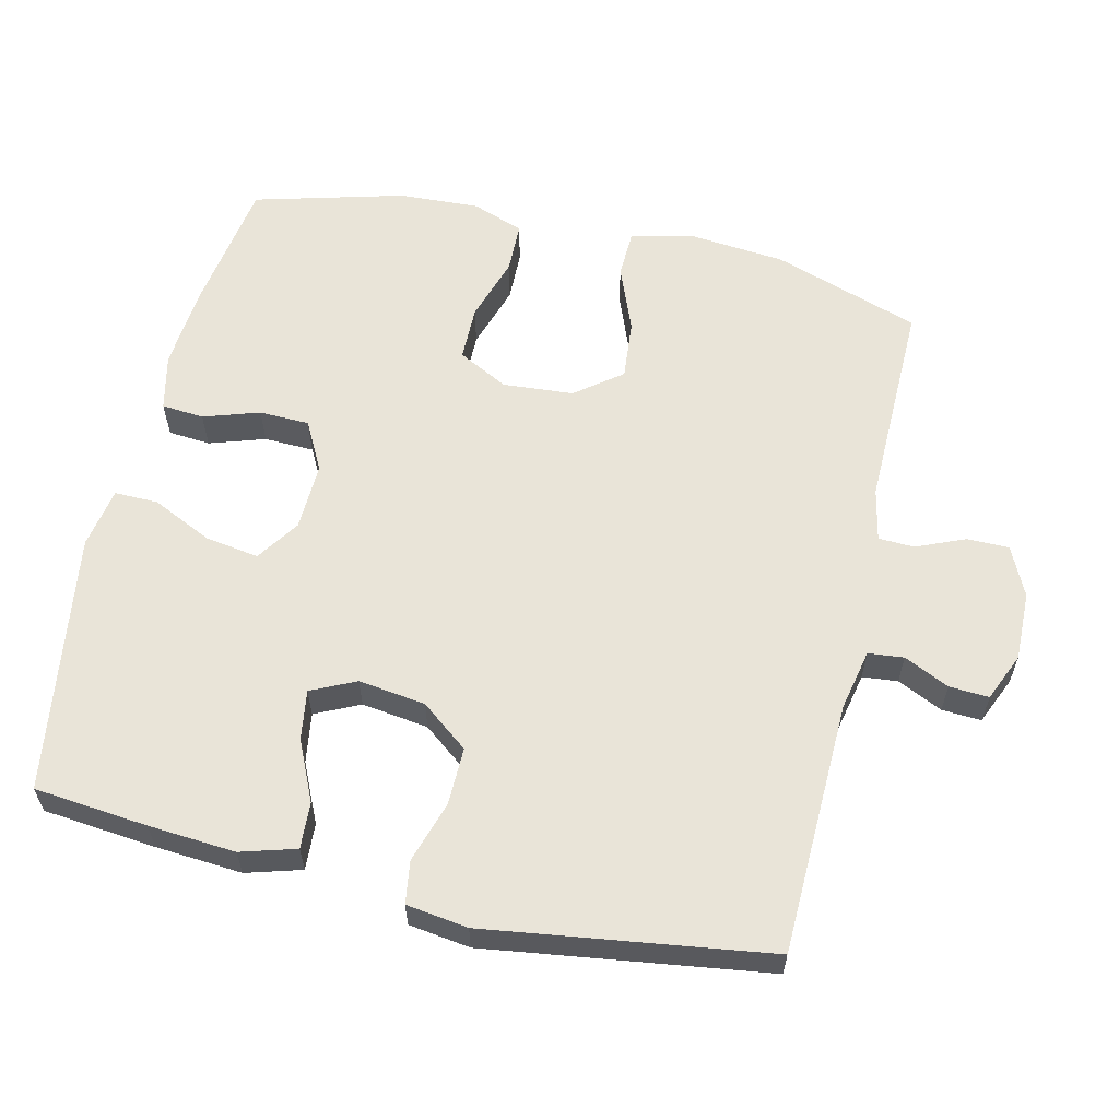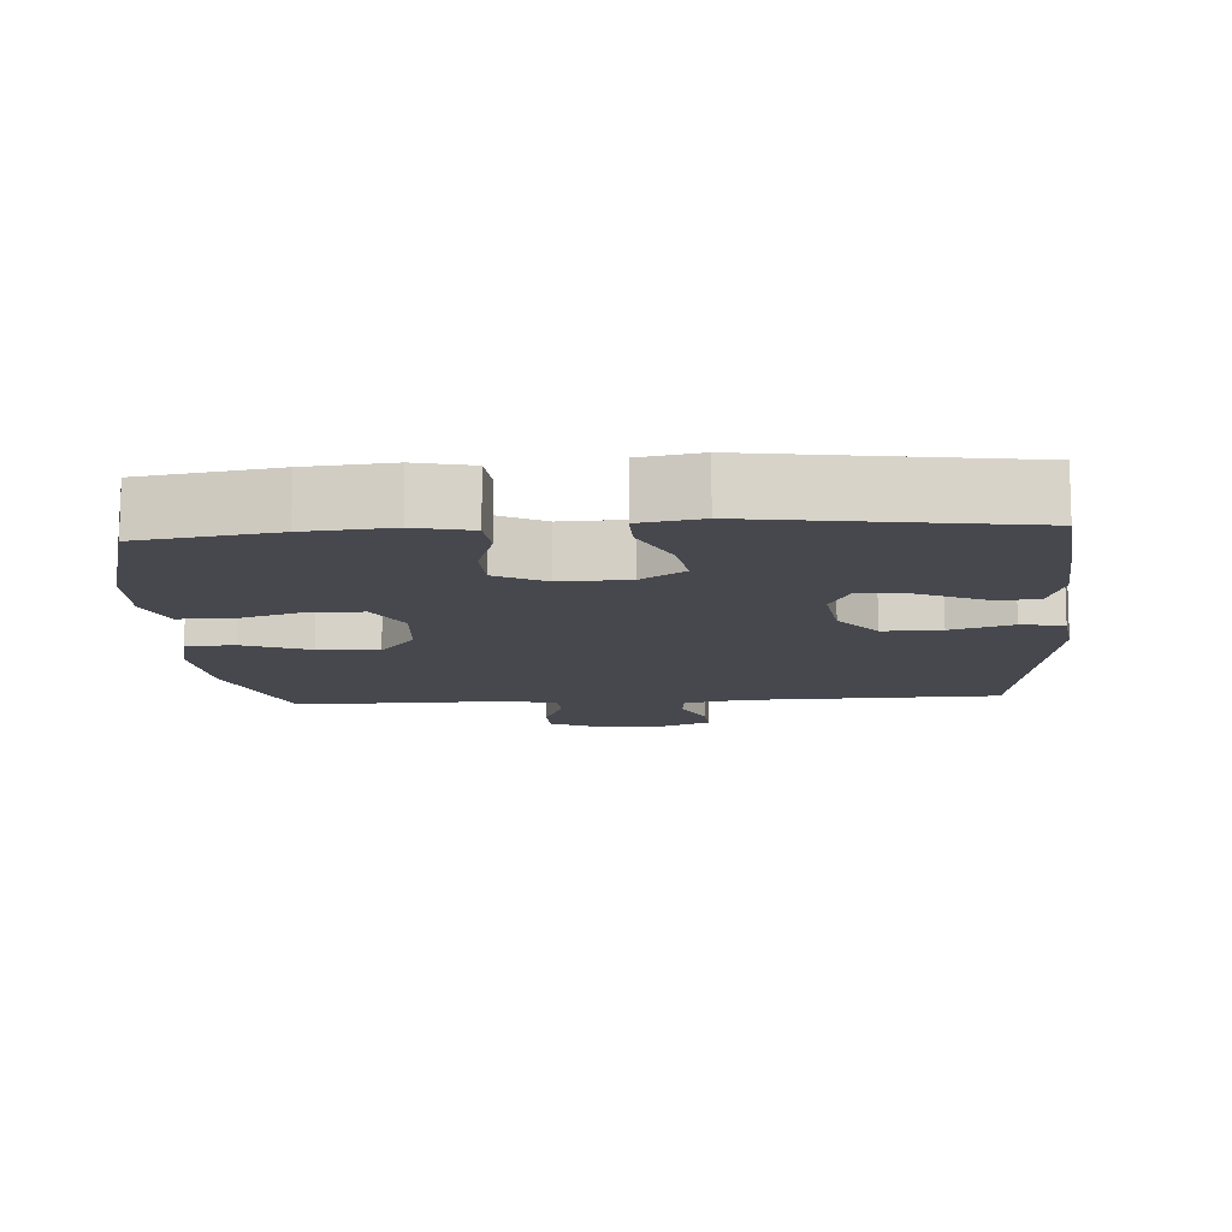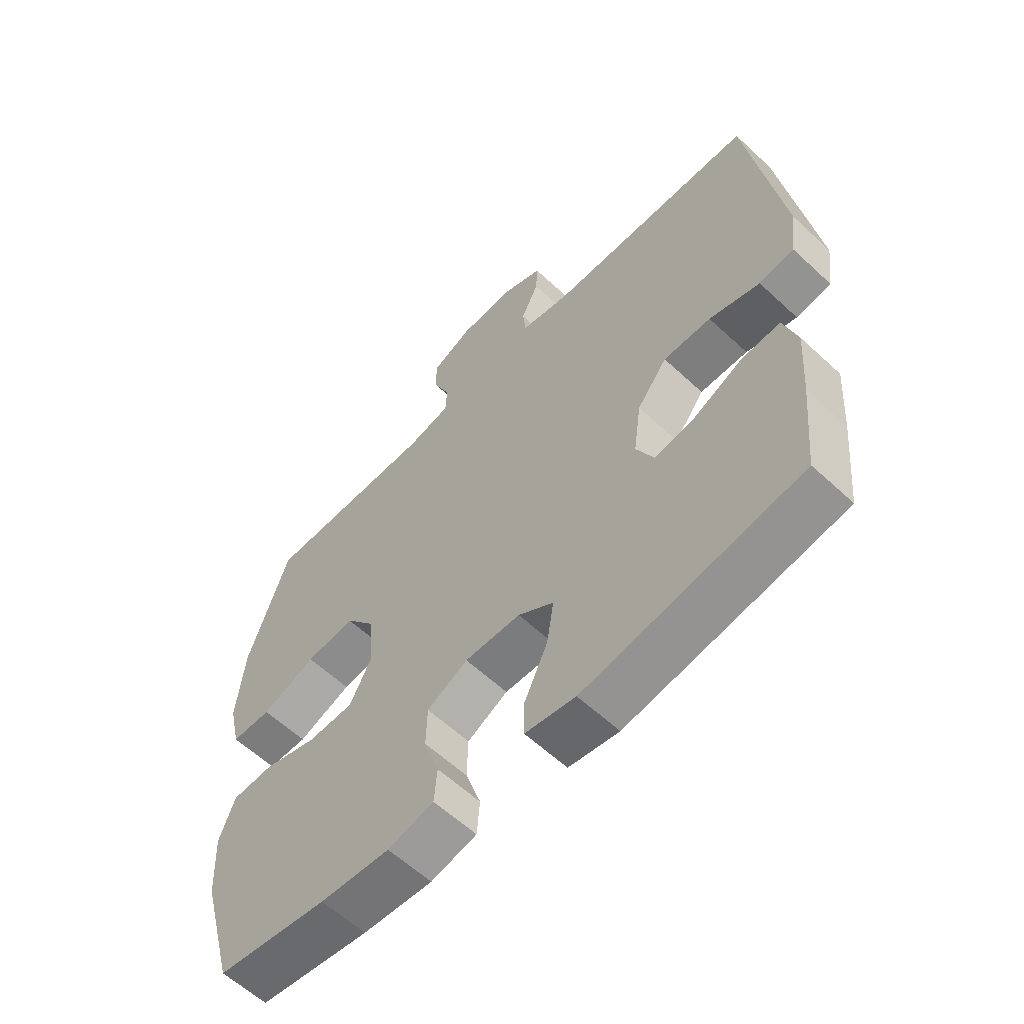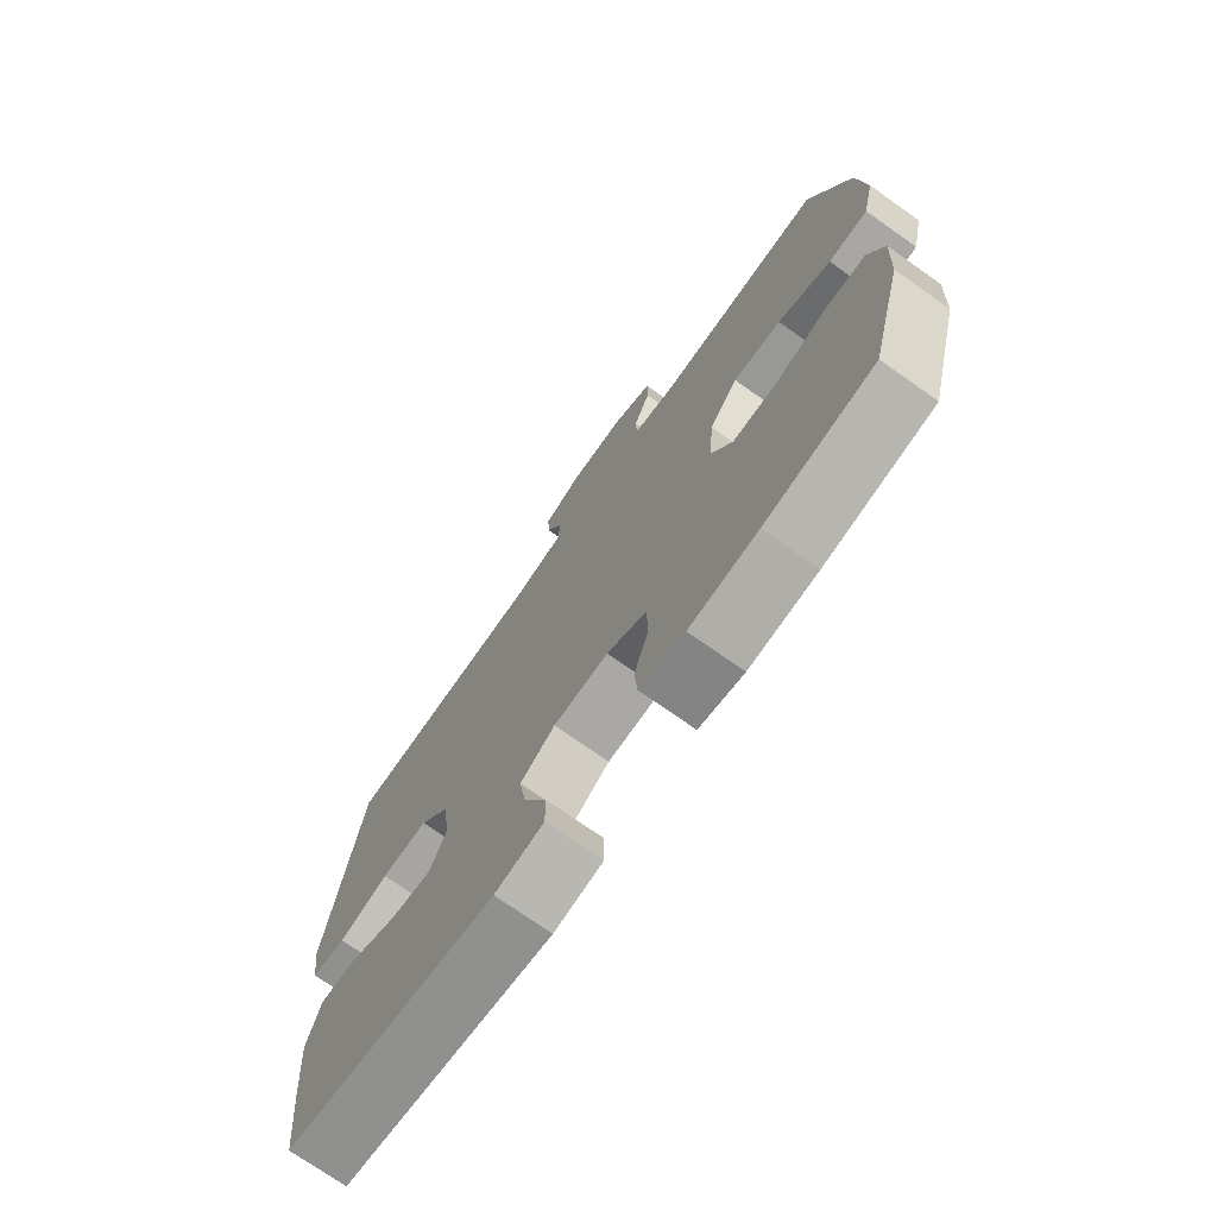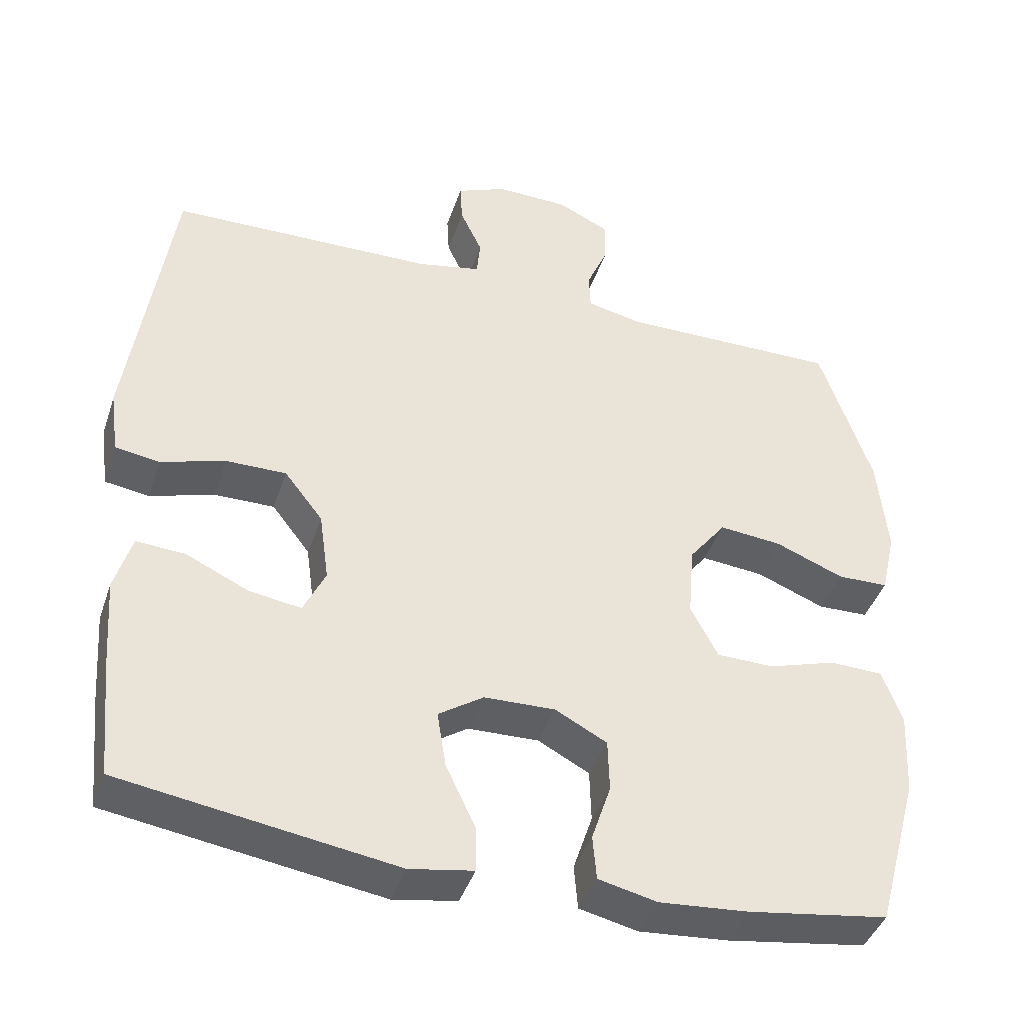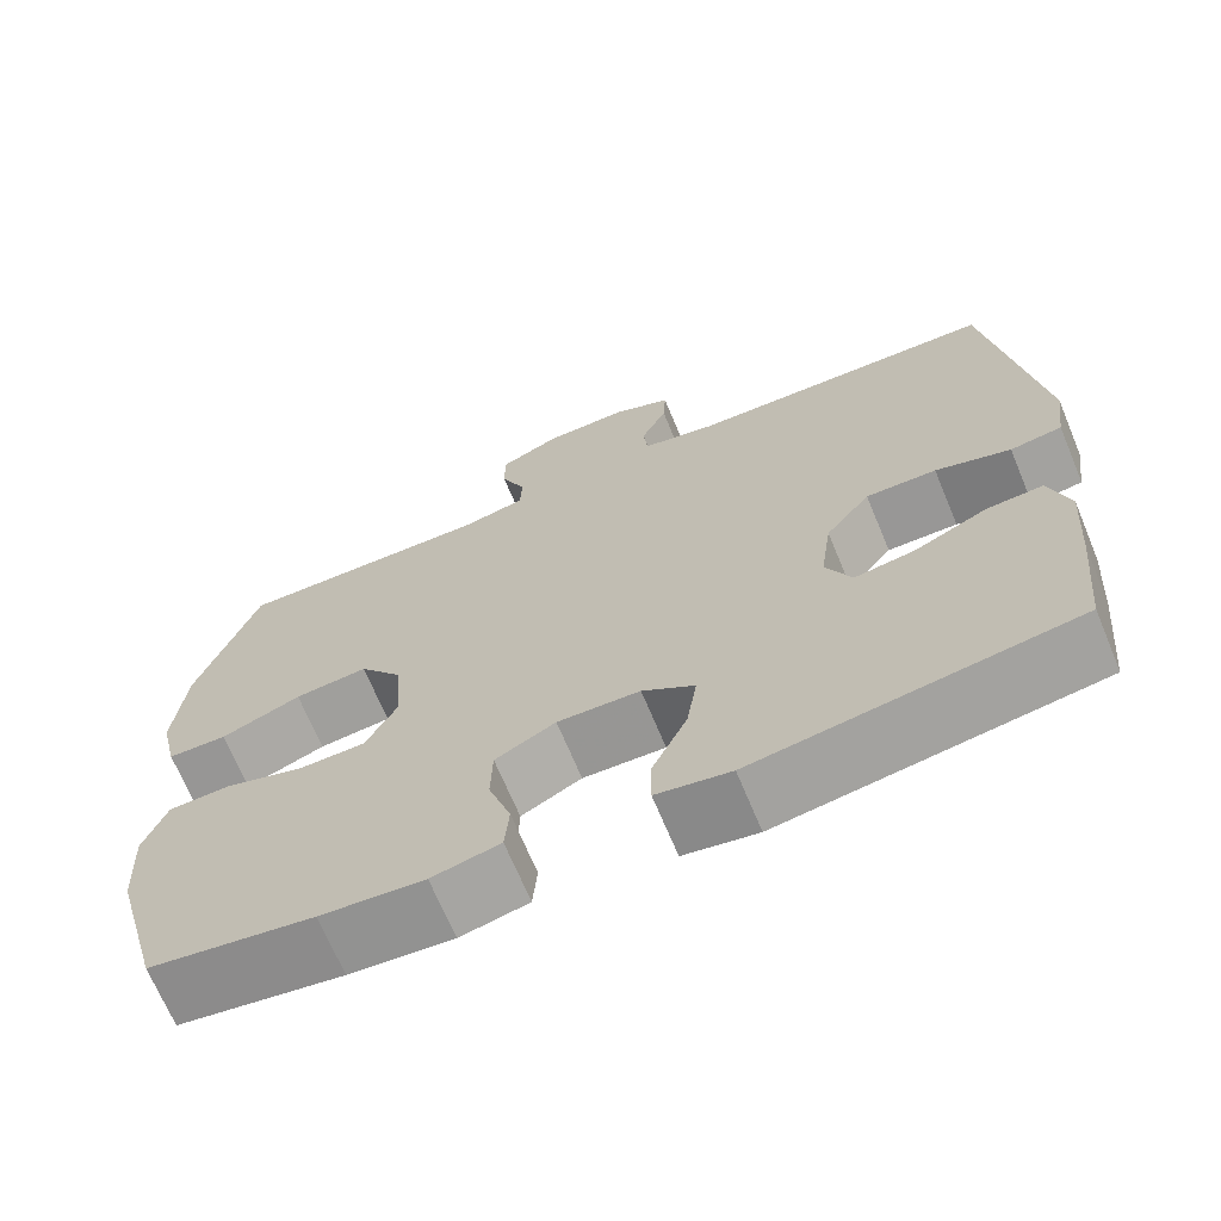
<metadata>
{"format":"obj","ext":"obj","renderer":"f3d","projection":"perspective","resolution":1024,"background":"white","views":[{"elev":60.0,"azim":-76.8,"up":"+Y"},{"elev":-11.9,"azim":-176.0,"up":"+Y"},{"elev":-60.1,"azim":-133.6,"up":"+Z"},{"elev":-73.3,"azim":54.8,"up":"+Z"},{"elev":-42.0,"azim":-18.0,"up":"+Z"},{"elev":-68.7,"azim":-157.4,"up":"+Z"}]}
</metadata>
<code>
v 0.5 0.07 -0.5
v 0.31 0.07 -0.529
v 0.19 0.07 -0.539
v 0.111 0.07 -0.521
v 0.106 0.07 -0.461
v 0.132 0.07 -0.382
v 0.13 0.07 -0.311
v 0.06 0.07 -0.274
v -0.036 0.07 -0.277
v -0.097 0.07 -0.318
v -0.085 0.07 -0.394
v -0.045 0.07 -0.479
v -0.044 0.07 -0.541
v -0.13 0.07 -0.556
v -0.5 0.07 -0.5
v -0.516 0.07 -0.339
v -0.525 0.07 -0.216
v -0.502 0.07 -0.138
v -0.436 0.07 -0.142
v -0.352 0.07 -0.181
v -0.281 0.07 -0.192
v -0.251 0.07 -0.129
v -0.264 0.07 -0.034
v -0.316 0.07 0.033
v -0.398 0.07 0.032
v -0.485 0.07 0.005
v -0.545 0.07 0.014
v -0.557 0.07 0.101
v -0.5 0.07 0.5
v -0.14 0.07 0.509
v -0.054 0.07 0.527
v -0.049 0.07 0.577
v -0.079 0.07 0.641
v -0.082 0.07 0.697
v -0.014 0.07 0.726
v 0.084 0.07 0.724
v 0.154 0.07 0.691
v 0.154 0.07 0.631
v 0.125 0.07 0.563
v 0.127 0.07 0.512
v 0.202 0.07 0.496
v 0.5 0.07 0.5
v 0.57 0.07 0.292
v 0.583 0.07 0.155
v 0.563 0.07 0.067
v 0.494 0.07 0.065
v 0.401 0.07 0.102
v 0.316 0.07 0.11
v 0.266 0.07 0.045
v 0.258 0.07 -0.055
v 0.295 0.07 -0.126
v 0.373 0.07 -0.127
v 0.465 0.07 -0.098
v 0.537 0.07 -0.1
v 0.564 0.07 -0.173
v 0.558 0.07 -0.287
v 0.5 0 -0.5
v 0.31 0 -0.529
v 0.19 0 -0.539
v 0.111 0 -0.521
v 0.106 0 -0.461
v 0.132 0 -0.382
v 0.13 0 -0.311
v 0.06 0 -0.274
v -0.036 0 -0.277
v -0.097 0 -0.318
v -0.085 0 -0.394
v -0.045 0 -0.479
v -0.044 0 -0.541
v -0.13 0 -0.556
v -0.5 0 -0.5
v -0.516 0 -0.339
v -0.525 0 -0.216
v -0.502 0 -0.138
v -0.436 0 -0.142
v -0.352 0 -0.181
v -0.281 0 -0.192
v -0.251 0 -0.129
v -0.264 0 -0.034
v -0.316 0 0.033
v -0.398 0 0.032
v -0.485 0 0.005
v -0.545 0 0.014
v -0.557 0 0.101
v -0.5 0 0.5
v -0.14 0 0.509
v -0.054 0 0.527
v -0.049 0 0.577
v -0.079 0 0.641
v -0.082 0 0.697
v -0.014 0 0.726
v 0.084 0 0.724
v 0.154 0 0.691
v 0.154 0 0.631
v 0.125 0 0.563
v 0.127 0 0.512
v 0.202 0 0.496
v 0.5 0 0.5
v 0.57 0 0.292
v 0.583 0 0.155
v 0.563 0 0.067
v 0.494 0 0.065
v 0.401 0 0.102
v 0.316 0 0.11
v 0.266 0 0.045
v 0.258 0 -0.055
v 0.295 0 -0.126
v 0.373 0 -0.127
v 0.465 0 -0.098
v 0.537 0 -0.1
v 0.564 0 -0.173
v 0.558 0 -0.287
f 52 53 54 55
f 51 52 55 56
f 44 45 46 47
f 44 47 48
f 41 42 43 44
f 40 41 44 48
f 36 37 38 39
f 36 39 40
f 35 36 40
f 32 33 34 35
f 31 32 35 40
f 30 31 40 48
f 25 26 27 28
f 24 25 28 29
f 23 24 29 30
f 17 18 19 20
f 17 20 21
f 16 17 21
f 15 16 21
f 14 15 21
f 11 12 13 14
f 10 11 14 21
f 9 10 21 22
f 3 4 5 6
f 3 6 7
f 2 3 7
f 51 56 1 2
f 50 51 2 7
f 49 50 7 8
f 23 30 48 49
f 22 23 49
f 8 9 22 49
f 111 110 109 108
f 112 111 108 107
f 103 102 101 100
f 104 103 100
f 100 99 98 97
f 104 100 97 96
f 95 94 93 92
f 96 95 92
f 96 92 91
f 91 90 89 88
f 96 91 88 87
f 104 96 87 86
f 84 83 82 81
f 85 84 81 80
f 86 85 80 79
f 76 75 74 73
f 77 76 73
f 77 73 72
f 77 72 71
f 77 71 70
f 70 69 68 67
f 77 70 67 66
f 78 77 66 65
f 62 61 60 59
f 63 62 59
f 63 59 58
f 58 57 112 107
f 63 58 107 106
f 64 63 106 105
f 105 104 86 79
f 105 79 78
f 105 78 65 64
f 1 57 58 2
f 2 58 59 3
f 3 59 60 4
f 4 60 61 5
f 5 61 62 6
f 6 62 63 7
f 7 63 64 8
f 8 64 65 9
f 9 65 66 10
f 10 66 67 11
f 11 67 68 12
f 12 68 69 13
f 13 69 70 14
f 14 70 71 15
f 15 71 72 16
f 16 72 73 17
f 17 73 74 18
f 18 74 75 19
f 19 75 76 20
f 20 76 77 21
f 21 77 78 22
f 22 78 79 23
f 23 79 80 24
f 24 80 81 25
f 25 81 82 26
f 26 82 83 27
f 27 83 84 28
f 28 84 85 29
f 29 85 86 30
f 30 86 87 31
f 31 87 88 32
f 32 88 89 33
f 33 89 90 34
f 34 90 91 35
f 35 91 92 36
f 36 92 93 37
f 37 93 94 38
f 38 94 95 39
f 39 95 96 40
f 40 96 97 41
f 41 97 98 42
f 42 98 99 43
f 43 99 100 44
f 44 100 101 45
f 45 101 102 46
f 46 102 103 47
f 47 103 104 48
f 48 104 105 49
f 49 105 106 50
f 50 106 107 51
f 51 107 108 52
f 52 108 109 53
f 53 109 110 54
f 54 110 111 55
f 55 111 112 56
f 56 112 57 1

</code>
